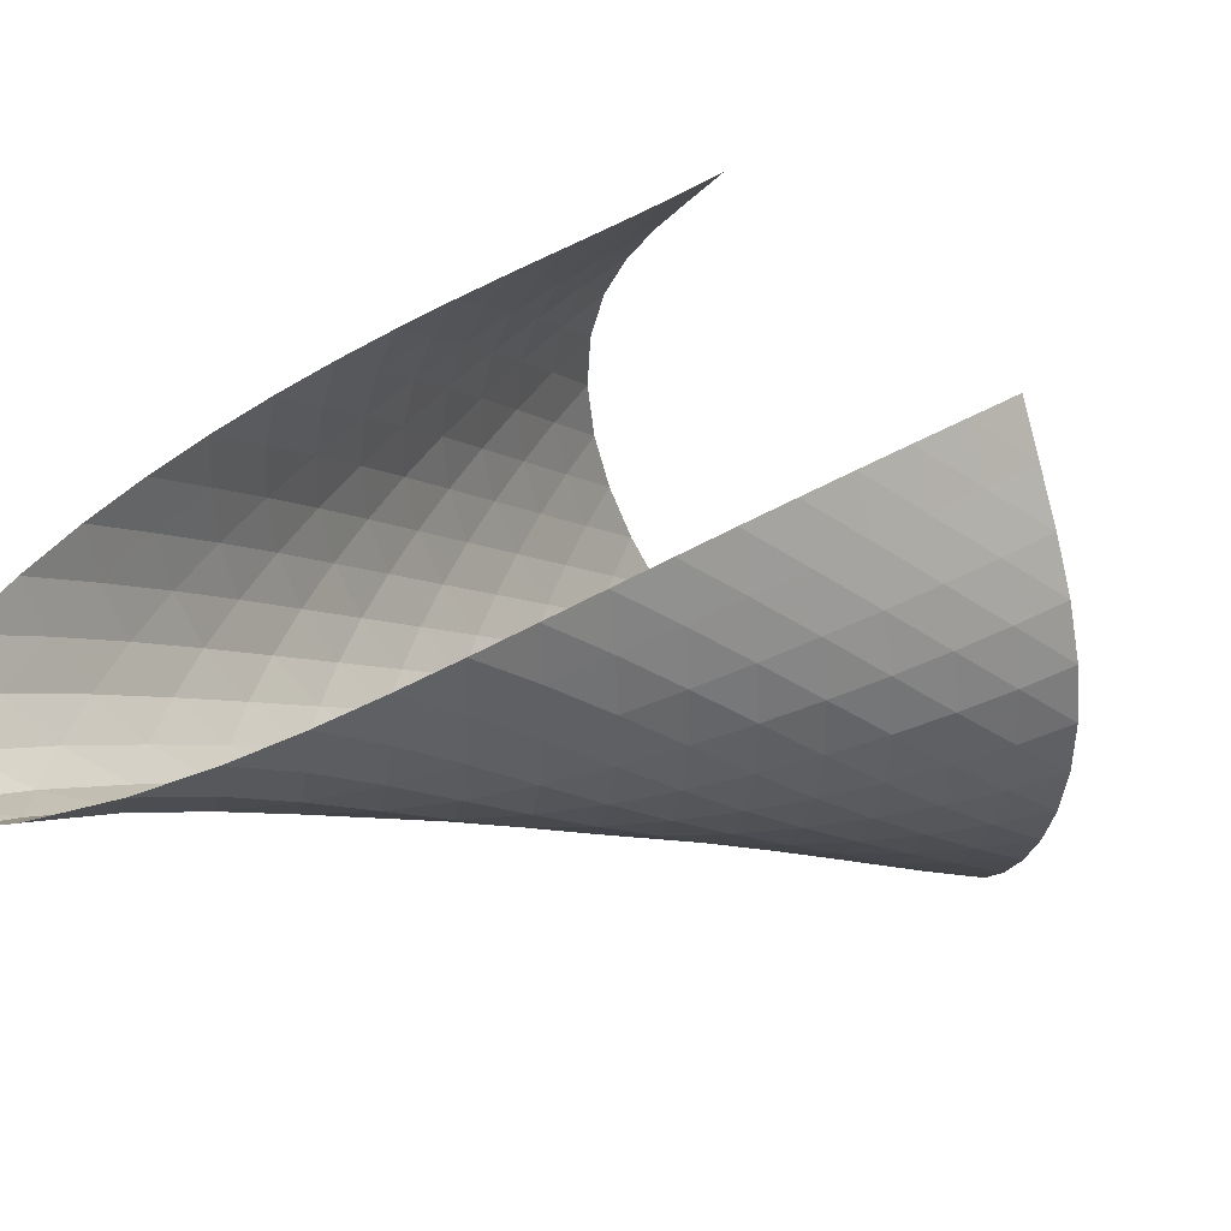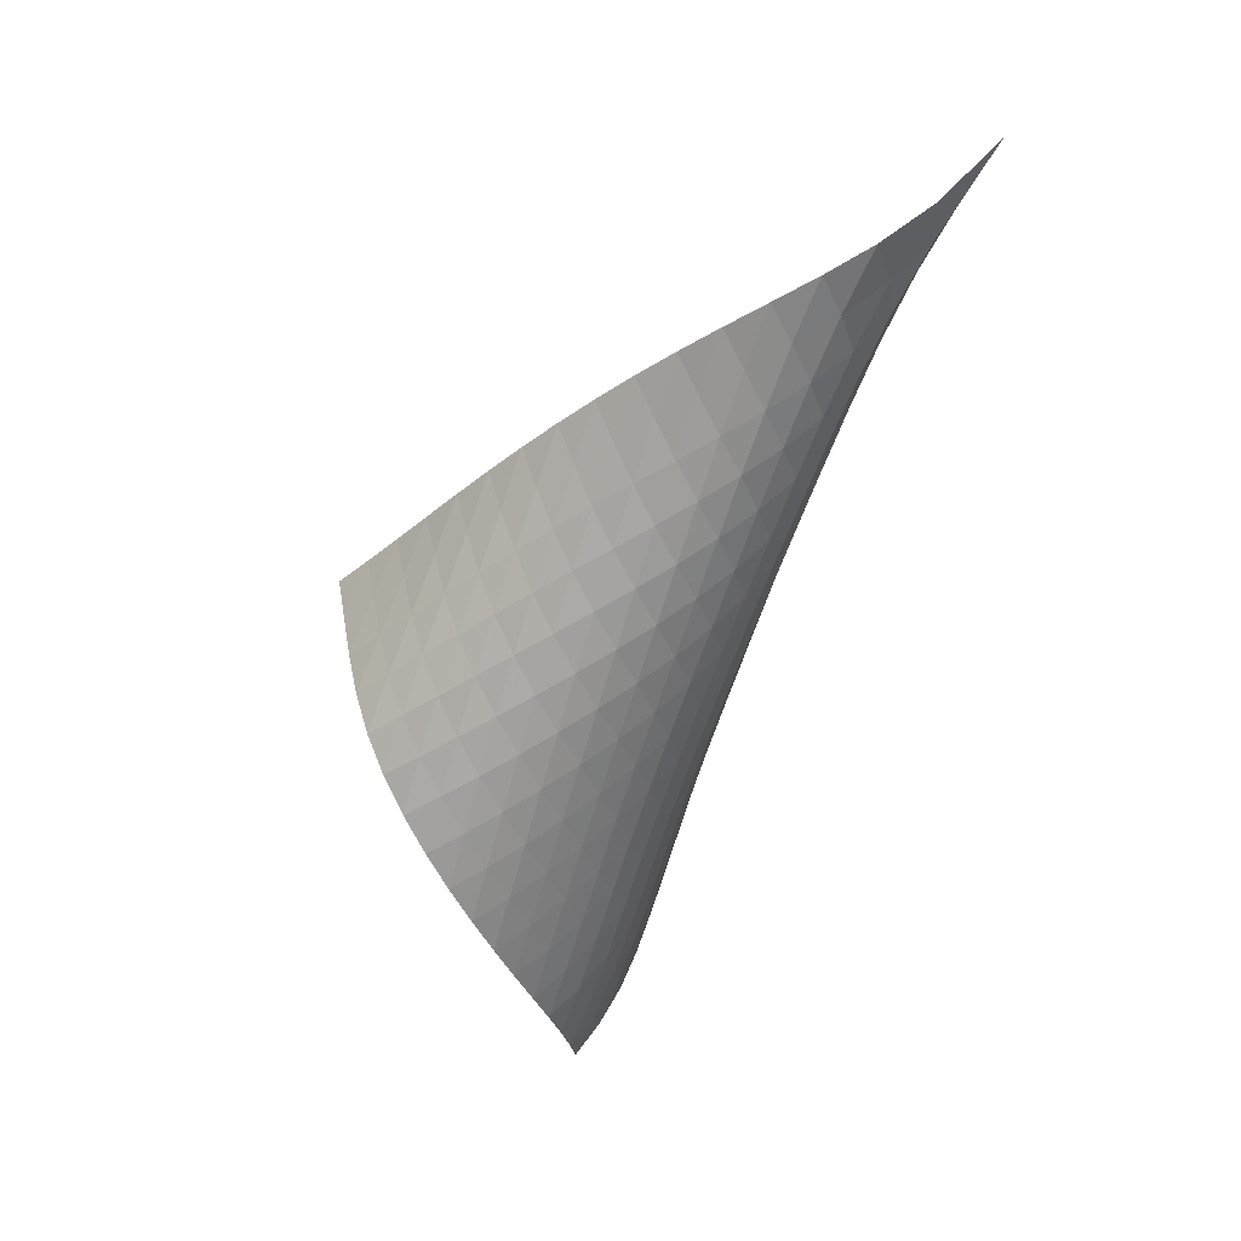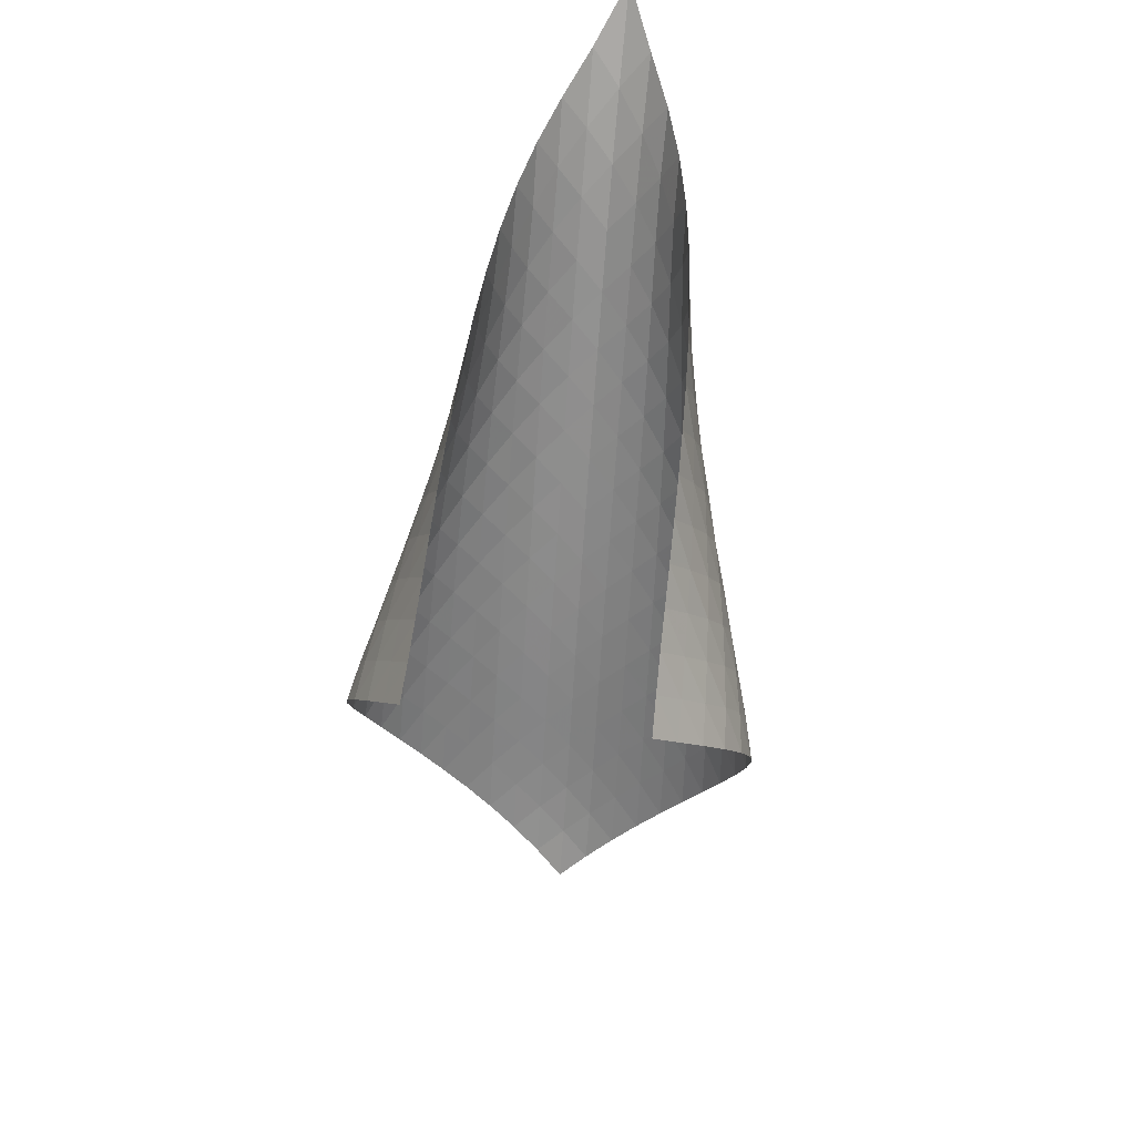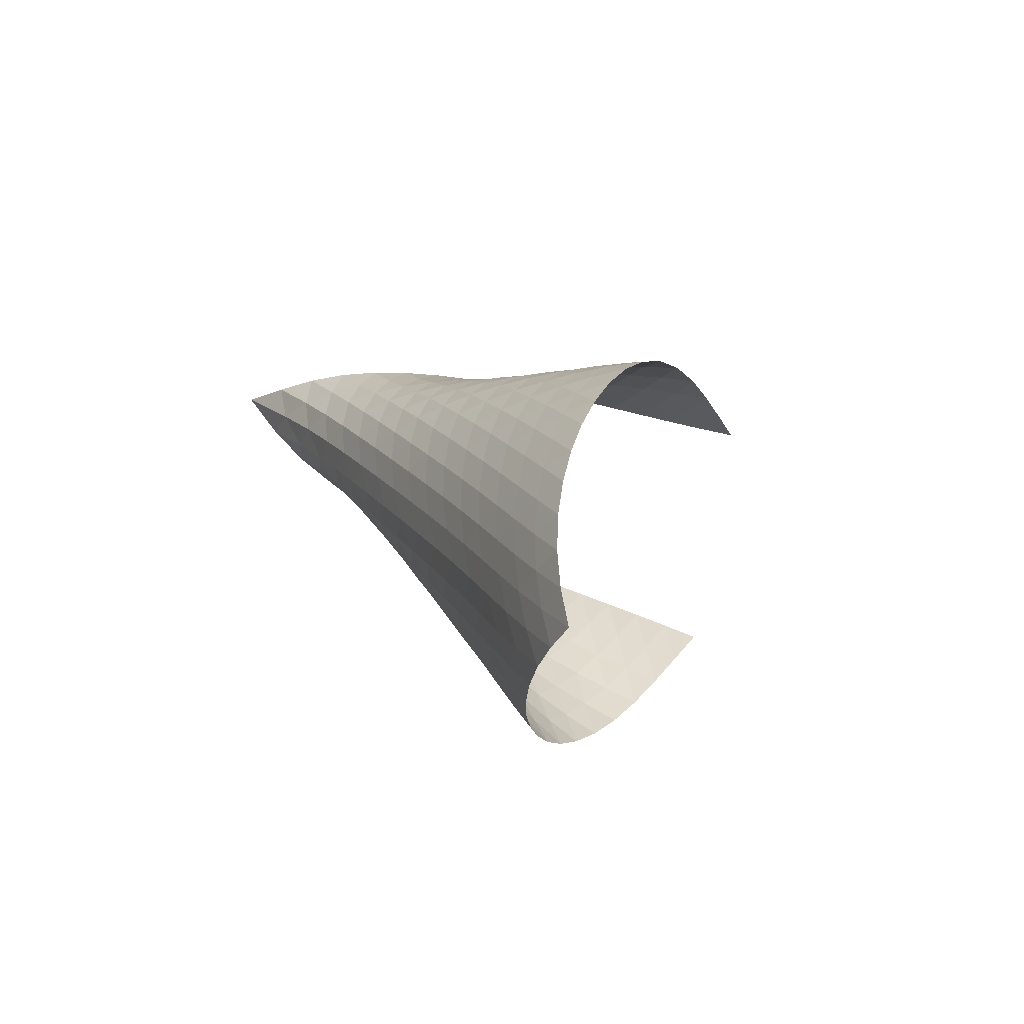
<metadata>
{"format":"obj","ext":"obj","renderer":"f3d","projection":"perspective","resolution":1024,"background":"white","views":[{"elev":-22.6,"azim":-158.8,"up":"+Z"},{"elev":17.4,"azim":75.1,"up":"+Y"},{"elev":46.8,"azim":-35.2,"up":"+Y"},{"elev":-78.0,"azim":-144.1,"up":"+Y"}]}
</metadata>
<code>
v -6.538 -0.06347 6.538
v -13.22 -8.696 16.64
v -16.64 -8.696 13.22
v -12.35 -18.7 12.35
v -16.15 -8.208 12.78
v -15.67 -7.71 12.34
v -15.19 -7.202 11.89
v -14.71 -6.69 11.44
v -14.21 -6.179 10.98
v -13.7 -5.671 10.51
v -13.17 -5.169 10.03
v -12.62 -4.677 9.556
v -12.04 -4.194 9.078
v -11.42 -3.721 8.604
v -10.77 -3.255 8.144
v -10.07 -2.79 7.708
v -9.312 -2.309 7.316
v -8.478 -1.774 6.989
v -7.558 -1.095 6.743
v -6.743 -1.095 7.558
v -6.989 -1.774 8.478
v -7.316 -2.309 9.312
v -7.708 -2.79 10.07
v -8.144 -3.255 10.77
v -8.604 -3.721 11.42
v -9.078 -4.194 12.04
v -9.556 -4.677 12.62
v -10.03 -5.169 13.17
v -10.51 -5.671 13.7
v -10.98 -6.179 14.21
v -11.44 -6.69 14.71
v -11.89 -7.202 15.19
v -12.34 -7.71 15.67
v -12.78 -8.208 16.15
v -12.6 -9.225 16.66
v -11.99 -9.757 16.68
v -11.4 -10.31 16.66
v -10.87 -10.92 16.56
v -10.43 -11.57 16.36
v -10.12 -12.27 16.07
v -9.929 -12.98 15.71
v -9.858 -13.69 15.32
v -9.887 -14.39 14.9
v -10.01 -15.08 14.47
v -10.21 -15.75 14.04
v -10.48 -16.4 13.62
v -10.84 -17.02 13.24
v -11.27 -17.62 12.89
v -11.78 -18.18 12.59
v -12.59 -18.18 11.78
v -12.89 -17.62 11.27
v -13.24 -17.02 10.84
v -13.62 -16.4 10.48
v -14.04 -15.75 10.21
v -14.47 -15.08 10.01
v -14.9 -14.39 9.887
v -15.32 -13.69 9.858
v -15.71 -12.98 9.929
v -16.07 -12.27 10.12
v -16.36 -11.57 10.43
v -16.56 -10.92 10.87
v -16.66 -10.31 11.4
v -16.68 -9.757 11.99
v -16.66 -9.225 12.6
v -7.344 -1.812 7.344
v -8.114 -2.461 7.323
v -8.911 -3.011 7.45
v -9.684 -3.503 7.686
v -10.42 -3.969 7.998
v -11.11 -4.426 8.359
v -11.77 -4.884 8.75
v -12.39 -5.347 9.159
v -12.99 -5.817 9.58
v -13.56 -6.294 10.01
v -14.12 -6.778 10.44
v -14.65 -7.267 10.87
v -15.17 -7.759 11.3
v -15.67 -8.252 11.74
v -16.17 -8.741 12.17
v -7.323 -2.461 8.114
v -7.865 -3.123 7.865
v -8.554 -3.704 7.769
v -9.295 -4.217 7.818
v -10.04 -4.691 7.979
v -10.76 -5.145 8.218
v -11.45 -5.592 8.51
v -12.12 -6.039 8.837
v -12.76 -6.489 9.189
v -13.38 -6.944 9.558
v -13.97 -7.404 9.941
v -14.55 -7.869 10.33
v -15.11 -8.339 10.74
v -15.65 -8.811 11.15
v -16.17 -9.284 11.57
v -7.45 -3.011 8.911
v -7.769 -3.704 8.554
v -8.285 -4.338 8.285
v -8.935 -4.897 8.147
v -9.646 -5.398 8.139
v -10.37 -5.865 8.235
v -11.09 -6.313 8.408
v -11.78 -6.752 8.635
v -12.46 -7.189 8.903
v -13.12 -7.627 9.202
v -13.76 -8.067 9.524
v -14.38 -8.51 9.866
v -14.98 -8.957 10.23
v -15.56 -9.406 10.6
v -16.12 -9.858 10.99
v -7.686 -3.503 9.684
v -7.818 -4.217 9.295
v -8.147 -4.897 8.935
v -8.658 -5.511 8.658
v -9.288 -6.06 8.495
v -9.977 -6.558 8.443
v -10.69 -7.023 8.484
v -11.4 -7.469 8.598
v -12.1 -7.905 8.769
v -12.79 -8.335 8.982
v -13.46 -8.764 9.231
v -14.12 -9.192 9.509
v -14.76 -9.621 9.813
v -15.38 -10.05 10.14
v -15.98 -10.48 10.49
v -7.998 -3.969 10.42
v -7.979 -4.691 10.04
v -8.139 -5.398 9.646
v -8.495 -6.06 9.288
v -9.008 -6.659 9.008
v -9.625 -7.201 8.828
v -10.3 -7.699 8.743
v -10.99 -8.166 8.74
v -11.7 -8.613 8.806
v -12.4 -9.049 8.926
v -13.1 -9.476 9.092
v -13.78 -9.899 9.296
v -14.45 -10.32 9.533
v -15.11 -10.74 9.801
v -15.74 -11.16 10.1
v -8.359 -4.426 11.11
v -8.218 -5.145 10.76
v -8.235 -5.865 10.37
v -8.443 -6.558 9.977
v -8.828 -7.201 9.625
v -9.346 -7.788 9.346
v -9.952 -8.325 9.153
v -10.61 -8.824 9.043
v -11.3 -9.295 9.006
v -11.99 -9.746 9.032
v -12.69 -10.18 9.111
v -13.39 -10.61 9.237
v -14.08 -11.03 9.402
v -14.76 -11.45 9.603
v -15.42 -11.86 9.839
v -8.75 -4.884 11.77
v -8.51 -5.592 11.45
v -8.408 -6.313 11.09
v -8.484 -7.023 10.69
v -8.743 -7.699 10.3
v -9.153 -8.325 9.952
v -9.675 -8.903 9.675
v -10.27 -9.438 9.472
v -10.92 -9.939 9.341
v -11.59 -10.41 9.277
v -12.28 -10.87 9.271
v -12.97 -11.31 9.317
v -13.67 -11.74 9.408
v -14.36 -12.16 9.54
v -15.04 -12.57 9.712
v -9.159 -5.347 12.39
v -8.837 -6.039 12.12
v -8.635 -6.752 11.78
v -8.598 -7.469 11.4
v -8.74 -8.166 10.99
v -9.043 -8.824 10.61
v -9.472 -9.438 10.27
v -9.996 -10.01 9.996
v -10.59 -10.54 9.784
v -11.22 -11.05 9.636
v -11.88 -11.52 9.549
v -12.56 -11.98 9.516
v -13.25 -12.43 9.532
v -13.94 -12.86 9.595
v -14.63 -13.28 9.702
v -9.58 -5.817 12.99
v -9.189 -6.489 12.76
v -8.903 -7.189 12.46
v -8.769 -7.905 12.1
v -8.806 -8.613 11.7
v -9.006 -9.295 11.3
v -9.341 -9.939 10.92
v -9.784 -10.54 10.59
v -10.31 -11.11 10.31
v -10.89 -11.64 10.09
v -11.51 -12.15 9.922
v -12.16 -12.63 9.814
v -12.83 -13.09 9.758
v -13.52 -13.54 9.751
v -14.21 -13.97 9.793
v -10.01 -6.294 13.56
v -9.558 -6.944 13.38
v -9.202 -7.627 13.12
v -8.982 -8.335 12.79
v -8.926 -9.049 12.4
v -9.032 -9.746 11.99
v -9.277 -10.41 11.59
v -9.636 -11.05 11.22
v -10.09 -11.64 10.89
v -10.6 -12.21 10.6
v -11.18 -12.74 10.37
v -11.79 -13.25 10.2
v -12.44 -13.73 10.07
v -13.1 -14.2 9.996
v -13.78 -14.65 9.973
v -10.44 -6.778 14.12
v -9.941 -7.404 13.97
v -9.524 -8.067 13.76
v -9.231 -8.764 13.46
v -9.092 -9.476 13.1
v -9.111 -10.18 12.69
v -9.271 -10.87 12.28
v -9.549 -11.52 11.88
v -9.922 -12.15 11.51
v -10.37 -12.74 11.18
v -10.89 -13.3 10.89
v -11.46 -13.84 10.65
v -12.06 -14.35 10.46
v -12.7 -14.84 10.32
v -13.36 -15.3 10.23
v -10.87 -7.267 14.65
v -10.33 -7.869 14.55
v -9.866 -8.51 14.38
v -9.509 -9.192 14.12
v -9.296 -9.899 13.78
v -9.237 -10.61 13.39
v -9.317 -11.31 12.97
v -9.516 -11.98 12.56
v -9.814 -12.63 12.16
v -10.2 -13.25 11.79
v -10.65 -13.84 11.46
v -11.16 -14.4 11.16
v -11.72 -14.94 10.91
v -12.33 -15.45 10.72
v -12.96 -15.93 10.57
v -11.3 -7.759 15.17
v -10.74 -8.339 15.11
v -10.23 -8.957 14.98
v -9.813 -9.621 14.76
v -9.533 -10.32 14.45
v -9.402 -11.03 14.08
v -9.408 -11.74 13.67
v -9.532 -12.43 13.25
v -9.758 -13.09 12.83
v -10.07 -13.73 12.44
v -10.46 -14.35 12.06
v -10.91 -14.94 11.72
v -11.43 -15.5 11.43
v -11.99 -16.03 11.18
v -12.6 -16.54 10.98
v -11.74 -8.252 15.67
v -11.15 -8.811 15.65
v -10.6 -9.406 15.56
v -10.14 -10.05 15.38
v -9.801 -10.74 15.11
v -9.603 -11.45 14.76
v -9.54 -12.16 14.36
v -9.595 -12.86 13.94
v -9.751 -13.54 13.52
v -9.996 -14.2 13.1
v -10.32 -14.84 12.7
v -10.72 -15.45 12.33
v -11.18 -16.03 11.99
v -11.7 -16.59 11.7
v -12.27 -17.12 11.46
v -12.17 -8.741 16.17
v -11.57 -9.284 16.17
v -10.99 -9.858 16.12
v -10.49 -10.48 15.98
v -10.1 -11.16 15.74
v -9.839 -11.86 15.42
v -9.712 -12.57 15.04
v -9.702 -13.28 14.63
v -9.793 -13.97 14.21
v -9.973 -14.65 13.78
v -10.23 -15.3 13.36
v -10.57 -15.93 12.96
v -10.98 -16.54 12.6
v -11.46 -17.12 12.27
v -12 -17.66 12
f 289 49 4
f 289 4 50
f 5 79 64
f 5 64 3
f 79 94 63
f 79 63 64
f 94 109 62
f 94 62 63
f 109 124 61
f 109 61 62
f 124 139 60
f 124 60 61
f 139 154 59
f 139 59 60
f 154 169 58
f 154 58 59
f 169 184 57
f 169 57 58
f 184 199 56
f 184 56 57
f 199 214 55
f 199 55 56
f 214 229 54
f 214 54 55
f 229 244 53
f 229 53 54
f 244 259 52
f 244 52 53
f 259 274 51
f 259 51 52
f 274 289 50
f 274 50 51
f 1 20 65
f 1 65 19
f 19 65 66
f 19 66 18
f 18 66 67
f 18 67 17
f 17 67 68
f 17 68 16
f 16 68 69
f 16 69 15
f 15 69 70
f 15 70 14
f 14 70 71
f 14 71 13
f 13 71 72
f 13 72 12
f 12 72 73
f 12 73 11
f 11 73 74
f 11 74 10
f 10 74 75
f 10 75 9
f 9 75 76
f 9 76 8
f 8 76 77
f 8 77 7
f 7 77 78
f 7 78 6
f 6 78 79
f 6 79 5
f 20 21 80
f 20 80 65
f 65 80 81
f 65 81 66
f 66 81 82
f 66 82 67
f 67 82 83
f 67 83 68
f 68 83 84
f 68 84 69
f 69 84 85
f 69 85 70
f 70 85 86
f 70 86 71
f 71 86 87
f 71 87 72
f 72 87 88
f 72 88 73
f 73 88 89
f 73 89 74
f 74 89 90
f 74 90 75
f 75 90 91
f 75 91 76
f 76 91 92
f 76 92 77
f 77 92 93
f 77 93 78
f 78 93 94
f 78 94 79
f 21 22 95
f 21 95 80
f 80 95 96
f 80 96 81
f 81 96 97
f 81 97 82
f 82 97 98
f 82 98 83
f 83 98 99
f 83 99 84
f 84 99 100
f 84 100 85
f 85 100 101
f 85 101 86
f 86 101 102
f 86 102 87
f 87 102 103
f 87 103 88
f 88 103 104
f 88 104 89
f 89 104 105
f 89 105 90
f 90 105 106
f 90 106 91
f 91 106 107
f 91 107 92
f 92 107 108
f 92 108 93
f 93 108 109
f 93 109 94
f 22 23 110
f 22 110 95
f 95 110 111
f 95 111 96
f 96 111 112
f 96 112 97
f 97 112 113
f 97 113 98
f 98 113 114
f 98 114 99
f 99 114 115
f 99 115 100
f 100 115 116
f 100 116 101
f 101 116 117
f 101 117 102
f 102 117 118
f 102 118 103
f 103 118 119
f 103 119 104
f 104 119 120
f 104 120 105
f 105 120 121
f 105 121 106
f 106 121 122
f 106 122 107
f 107 122 123
f 107 123 108
f 108 123 124
f 108 124 109
f 23 24 125
f 23 125 110
f 110 125 126
f 110 126 111
f 111 126 127
f 111 127 112
f 112 127 128
f 112 128 113
f 113 128 129
f 113 129 114
f 114 129 130
f 114 130 115
f 115 130 131
f 115 131 116
f 116 131 132
f 116 132 117
f 117 132 133
f 117 133 118
f 118 133 134
f 118 134 119
f 119 134 135
f 119 135 120
f 120 135 136
f 120 136 121
f 121 136 137
f 121 137 122
f 122 137 138
f 122 138 123
f 123 138 139
f 123 139 124
f 24 25 140
f 24 140 125
f 125 140 141
f 125 141 126
f 126 141 142
f 126 142 127
f 127 142 143
f 127 143 128
f 128 143 144
f 128 144 129
f 129 144 145
f 129 145 130
f 130 145 146
f 130 146 131
f 131 146 147
f 131 147 132
f 132 147 148
f 132 148 133
f 133 148 149
f 133 149 134
f 134 149 150
f 134 150 135
f 135 150 151
f 135 151 136
f 136 151 152
f 136 152 137
f 137 152 153
f 137 153 138
f 138 153 154
f 138 154 139
f 25 26 155
f 25 155 140
f 140 155 156
f 140 156 141
f 141 156 157
f 141 157 142
f 142 157 158
f 142 158 143
f 143 158 159
f 143 159 144
f 144 159 160
f 144 160 145
f 145 160 161
f 145 161 146
f 146 161 162
f 146 162 147
f 147 162 163
f 147 163 148
f 148 163 164
f 148 164 149
f 149 164 165
f 149 165 150
f 150 165 166
f 150 166 151
f 151 166 167
f 151 167 152
f 152 167 168
f 152 168 153
f 153 168 169
f 153 169 154
f 26 27 170
f 26 170 155
f 155 170 171
f 155 171 156
f 156 171 172
f 156 172 157
f 157 172 173
f 157 173 158
f 158 173 174
f 158 174 159
f 159 174 175
f 159 175 160
f 160 175 176
f 160 176 161
f 161 176 177
f 161 177 162
f 162 177 178
f 162 178 163
f 163 178 179
f 163 179 164
f 164 179 180
f 164 180 165
f 165 180 181
f 165 181 166
f 166 181 182
f 166 182 167
f 167 182 183
f 167 183 168
f 168 183 184
f 168 184 169
f 27 28 185
f 27 185 170
f 170 185 186
f 170 186 171
f 171 186 187
f 171 187 172
f 172 187 188
f 172 188 173
f 173 188 189
f 173 189 174
f 174 189 190
f 174 190 175
f 175 190 191
f 175 191 176
f 176 191 192
f 176 192 177
f 177 192 193
f 177 193 178
f 178 193 194
f 178 194 179
f 179 194 195
f 179 195 180
f 180 195 196
f 180 196 181
f 181 196 197
f 181 197 182
f 182 197 198
f 182 198 183
f 183 198 199
f 183 199 184
f 28 29 200
f 28 200 185
f 185 200 201
f 185 201 186
f 186 201 202
f 186 202 187
f 187 202 203
f 187 203 188
f 188 203 204
f 188 204 189
f 189 204 205
f 189 205 190
f 190 205 206
f 190 206 191
f 191 206 207
f 191 207 192
f 192 207 208
f 192 208 193
f 193 208 209
f 193 209 194
f 194 209 210
f 194 210 195
f 195 210 211
f 195 211 196
f 196 211 212
f 196 212 197
f 197 212 213
f 197 213 198
f 198 213 214
f 198 214 199
f 29 30 215
f 29 215 200
f 200 215 216
f 200 216 201
f 201 216 217
f 201 217 202
f 202 217 218
f 202 218 203
f 203 218 219
f 203 219 204
f 204 219 220
f 204 220 205
f 205 220 221
f 205 221 206
f 206 221 222
f 206 222 207
f 207 222 223
f 207 223 208
f 208 223 224
f 208 224 209
f 209 224 225
f 209 225 210
f 210 225 226
f 210 226 211
f 211 226 227
f 211 227 212
f 212 227 228
f 212 228 213
f 213 228 229
f 213 229 214
f 30 31 230
f 30 230 215
f 215 230 231
f 215 231 216
f 216 231 232
f 216 232 217
f 217 232 233
f 217 233 218
f 218 233 234
f 218 234 219
f 219 234 235
f 219 235 220
f 220 235 236
f 220 236 221
f 221 236 237
f 221 237 222
f 222 237 238
f 222 238 223
f 223 238 239
f 223 239 224
f 224 239 240
f 224 240 225
f 225 240 241
f 225 241 226
f 226 241 242
f 226 242 227
f 227 242 243
f 227 243 228
f 228 243 244
f 228 244 229
f 31 32 245
f 31 245 230
f 230 245 246
f 230 246 231
f 231 246 247
f 231 247 232
f 232 247 248
f 232 248 233
f 233 248 249
f 233 249 234
f 234 249 250
f 234 250 235
f 235 250 251
f 235 251 236
f 236 251 252
f 236 252 237
f 237 252 253
f 237 253 238
f 238 253 254
f 238 254 239
f 239 254 255
f 239 255 240
f 240 255 256
f 240 256 241
f 241 256 257
f 241 257 242
f 242 257 258
f 242 258 243
f 243 258 259
f 243 259 244
f 32 33 260
f 32 260 245
f 245 260 261
f 245 261 246
f 246 261 262
f 246 262 247
f 247 262 263
f 247 263 248
f 248 263 264
f 248 264 249
f 249 264 265
f 249 265 250
f 250 265 266
f 250 266 251
f 251 266 267
f 251 267 252
f 252 267 268
f 252 268 253
f 253 268 269
f 253 269 254
f 254 269 270
f 254 270 255
f 255 270 271
f 255 271 256
f 256 271 272
f 256 272 257
f 257 272 273
f 257 273 258
f 258 273 274
f 258 274 259
f 33 34 275
f 33 275 260
f 260 275 276
f 260 276 261
f 261 276 277
f 261 277 262
f 262 277 278
f 262 278 263
f 263 278 279
f 263 279 264
f 264 279 280
f 264 280 265
f 265 280 281
f 265 281 266
f 266 281 282
f 266 282 267
f 267 282 283
f 267 283 268
f 268 283 284
f 268 284 269
f 269 284 285
f 269 285 270
f 270 285 286
f 270 286 271
f 271 286 287
f 271 287 272
f 272 287 288
f 272 288 273
f 273 288 289
f 273 289 274
f 34 2 35
f 34 35 275
f 275 35 36
f 275 36 276
f 276 36 37
f 276 37 277
f 277 37 38
f 277 38 278
f 278 38 39
f 278 39 279
f 279 39 40
f 279 40 280
f 280 40 41
f 280 41 281
f 281 41 42
f 281 42 282
f 282 42 43
f 282 43 283
f 283 43 44
f 283 44 284
f 284 44 45
f 284 45 285
f 285 45 46
f 285 46 286
f 286 46 47
f 286 47 287
f 287 47 48
f 287 48 288
f 288 48 49
f 288 49 289

</code>
